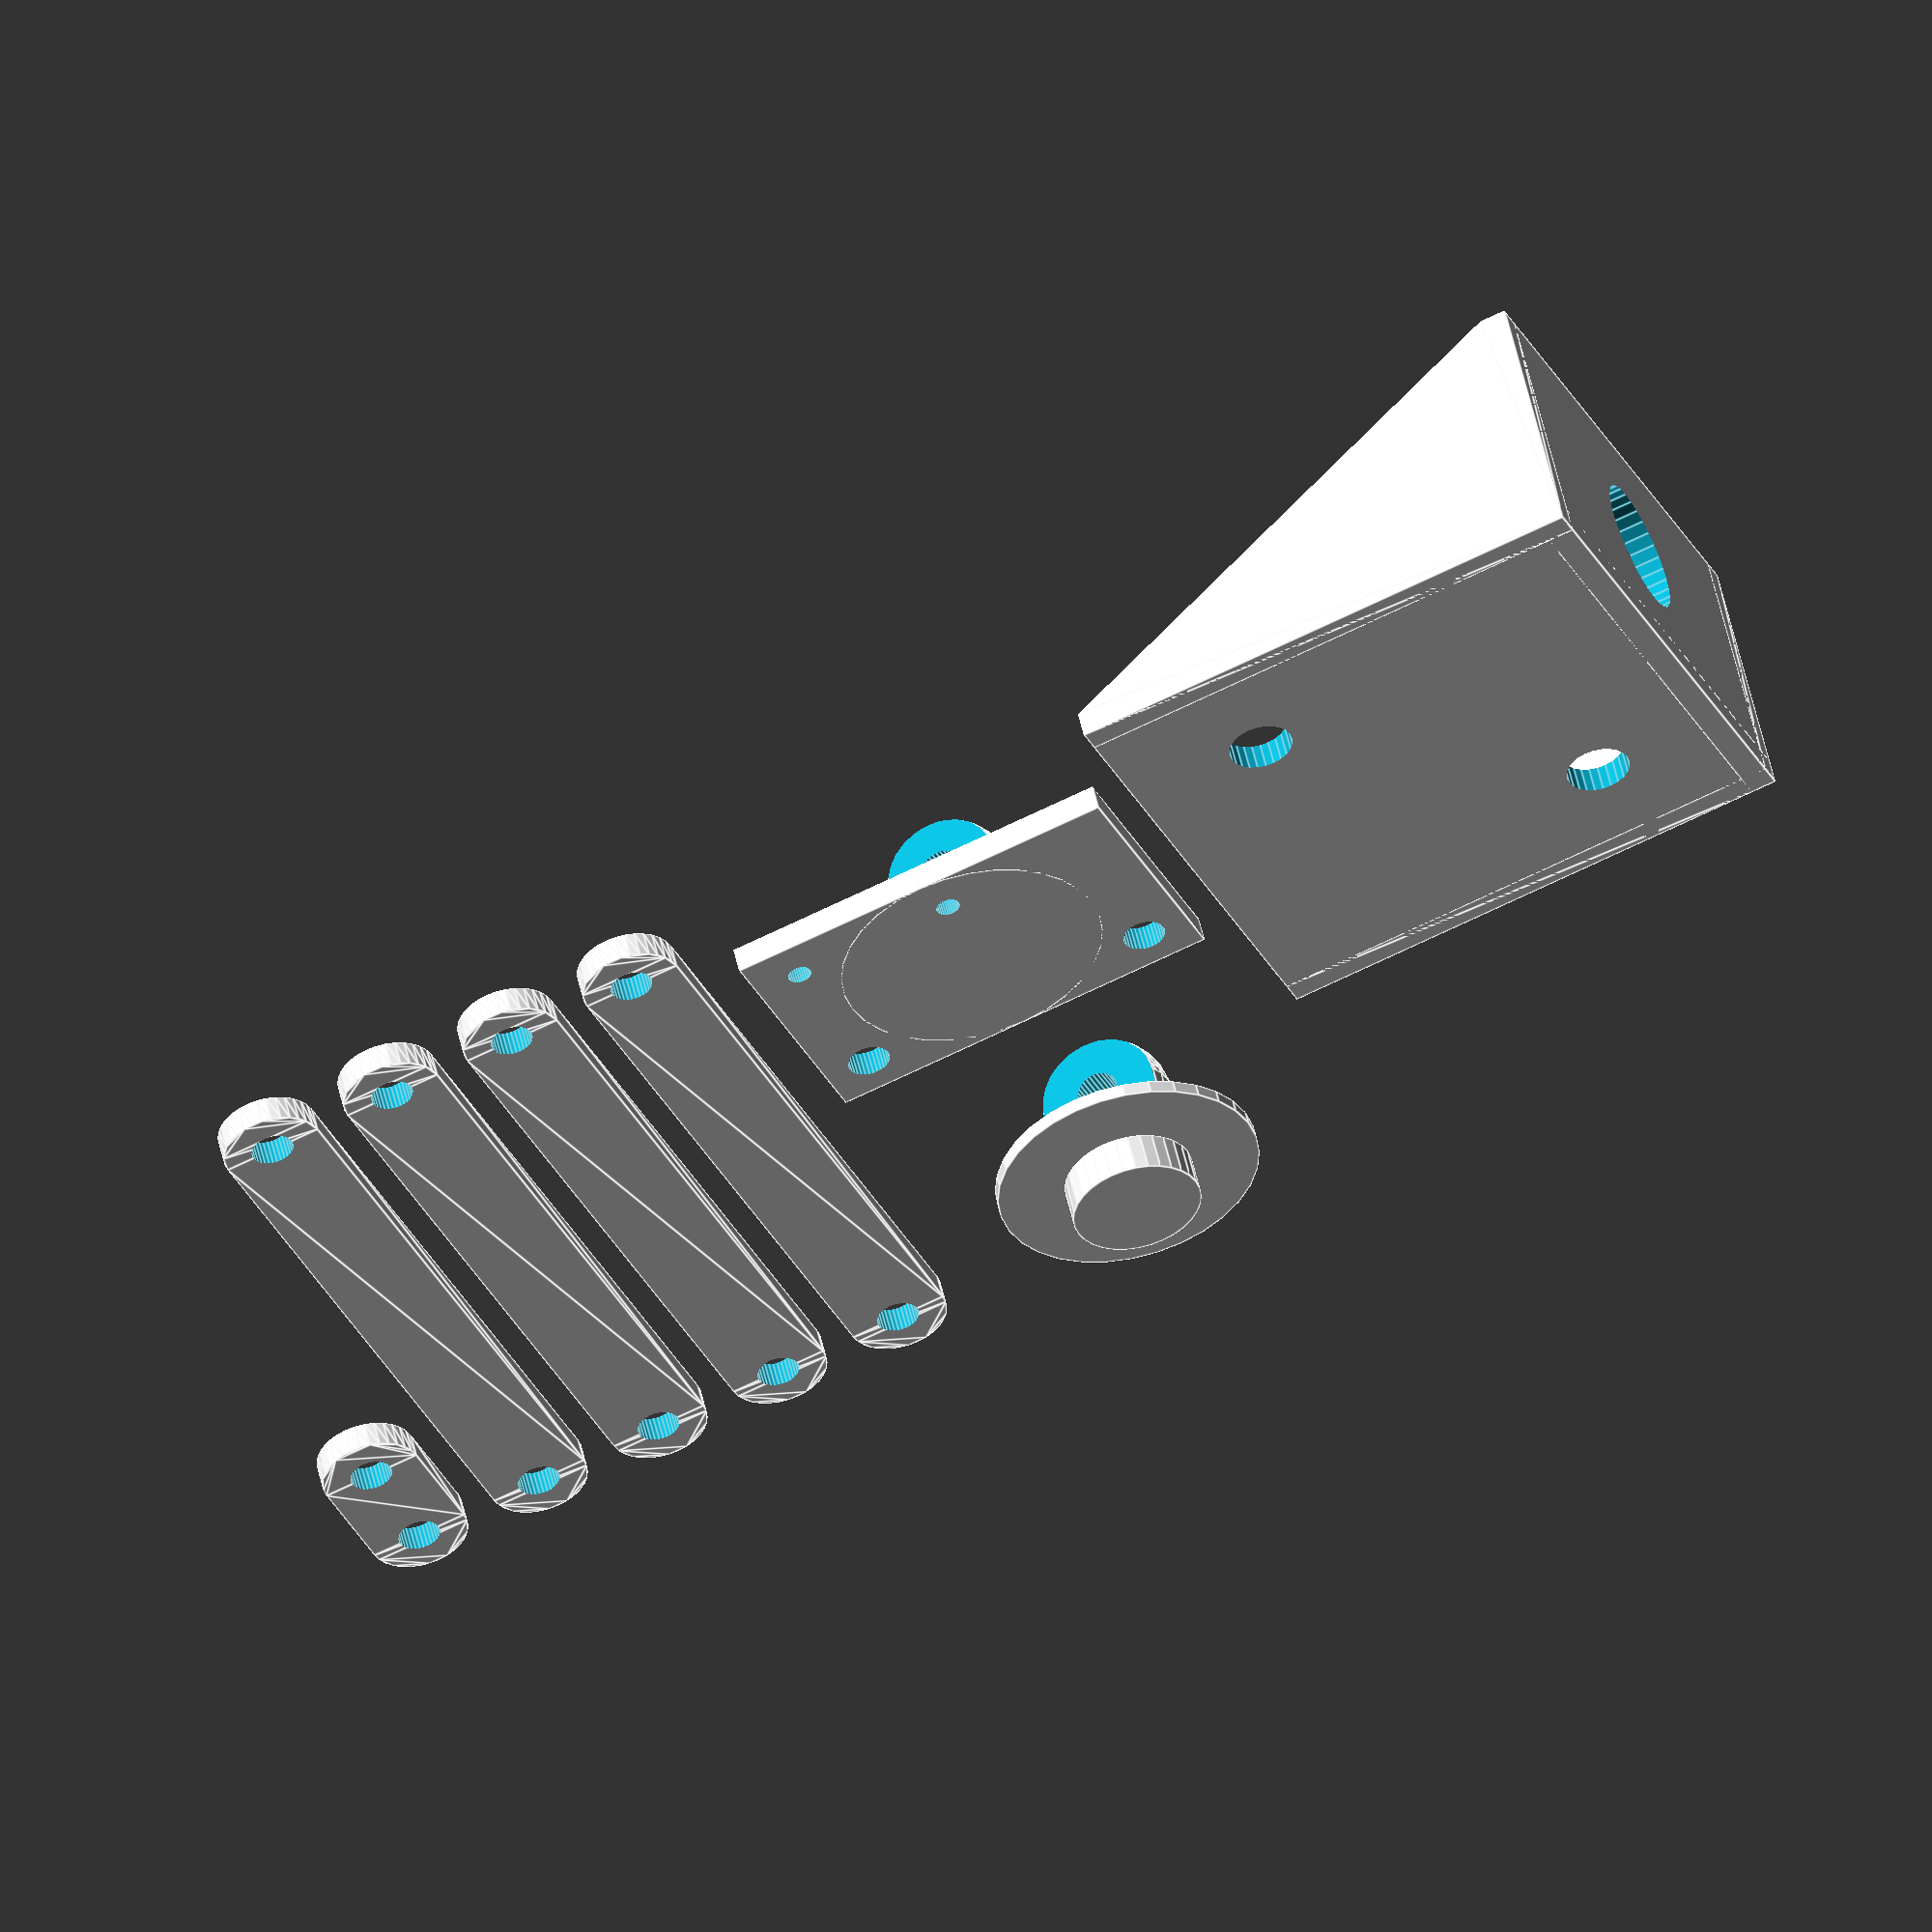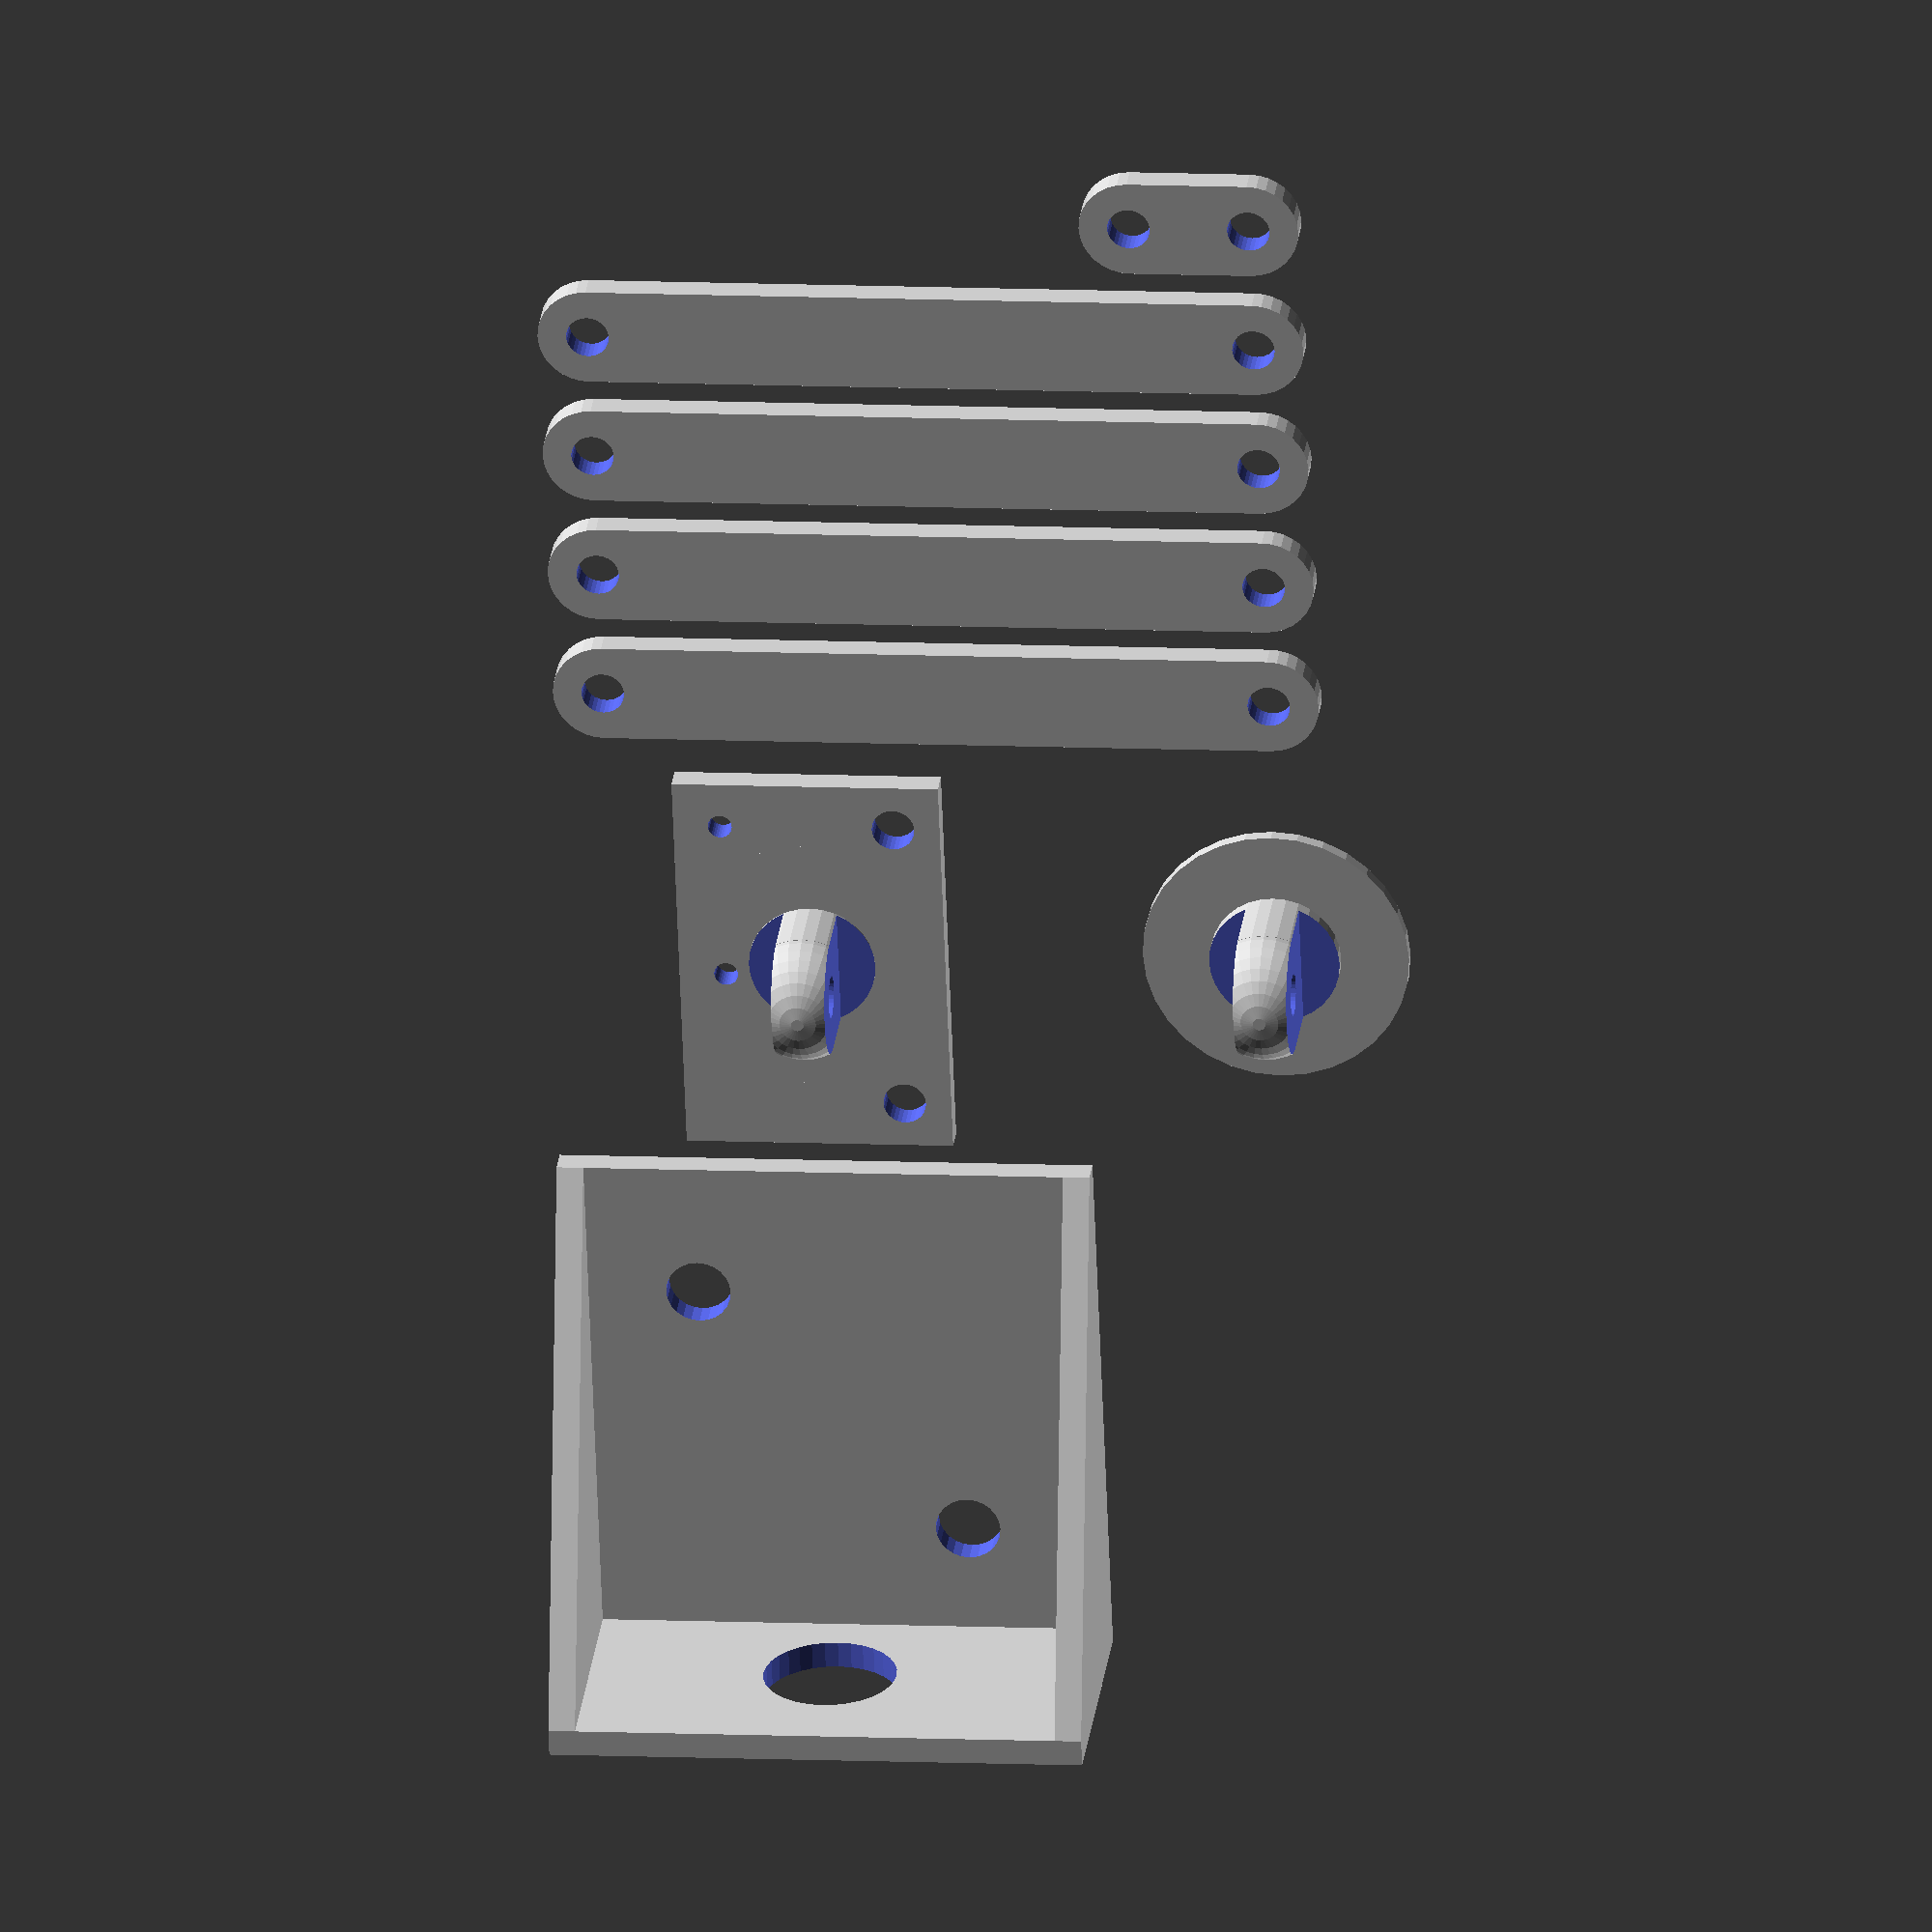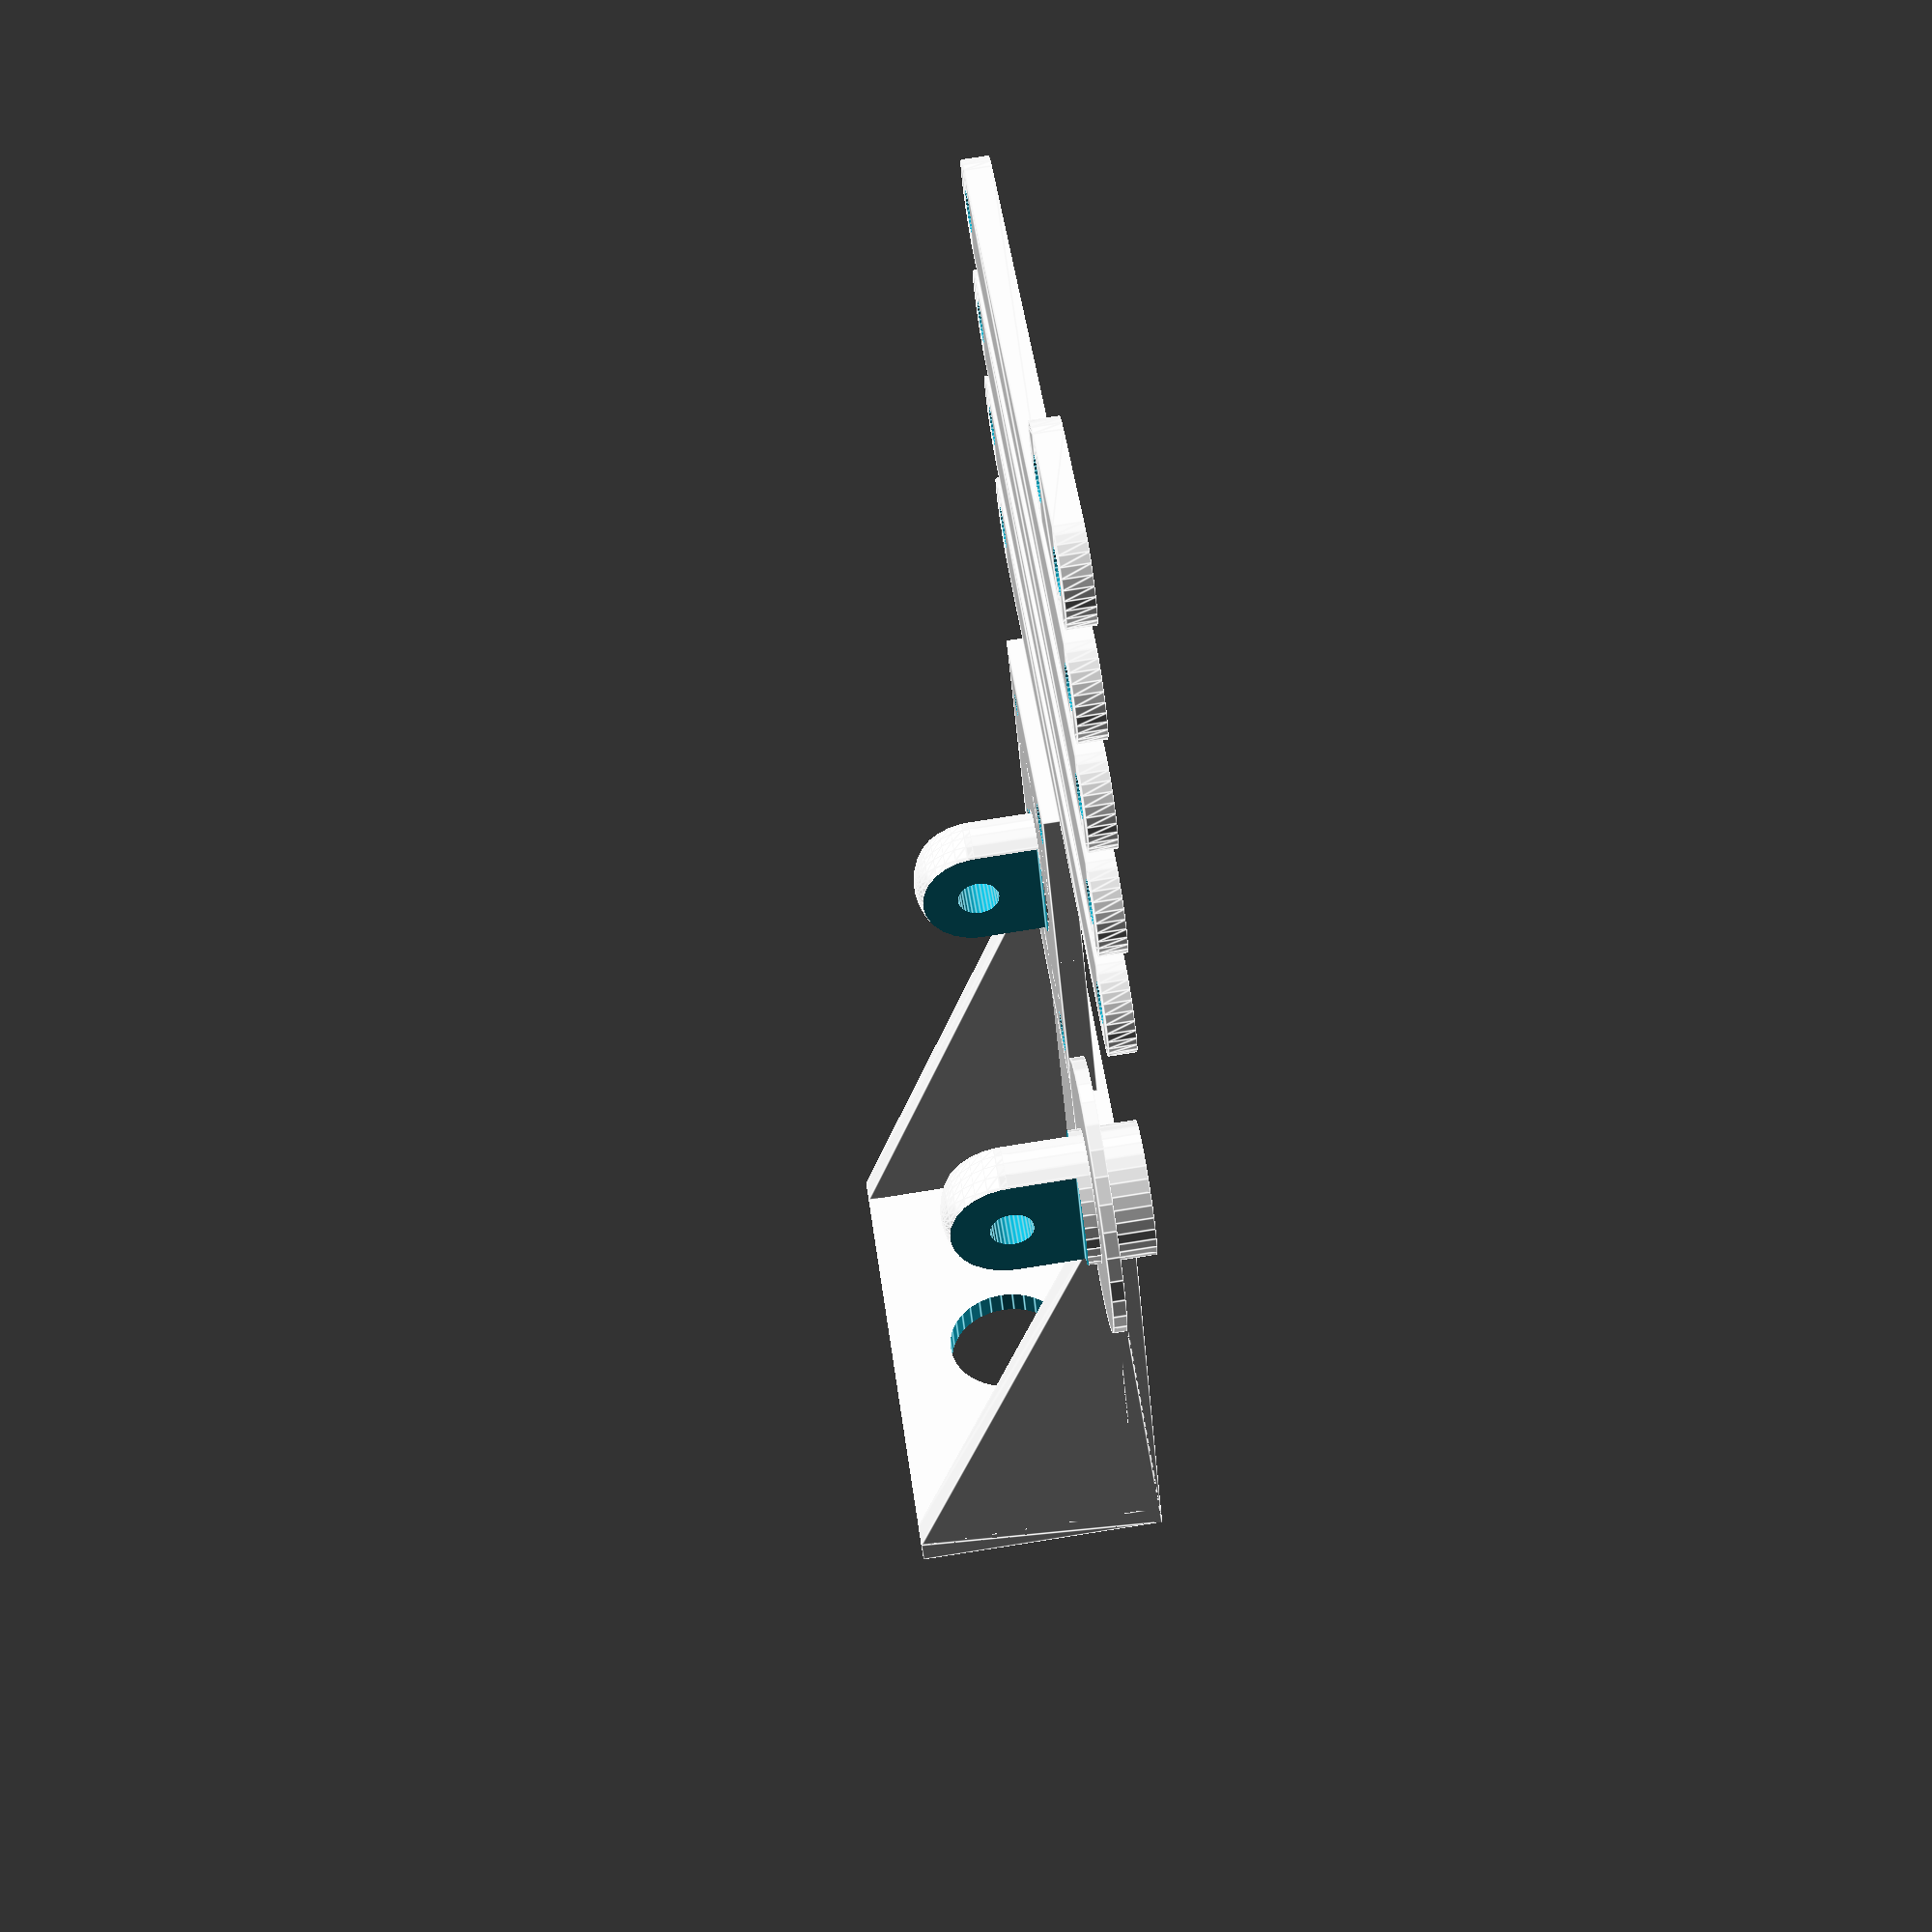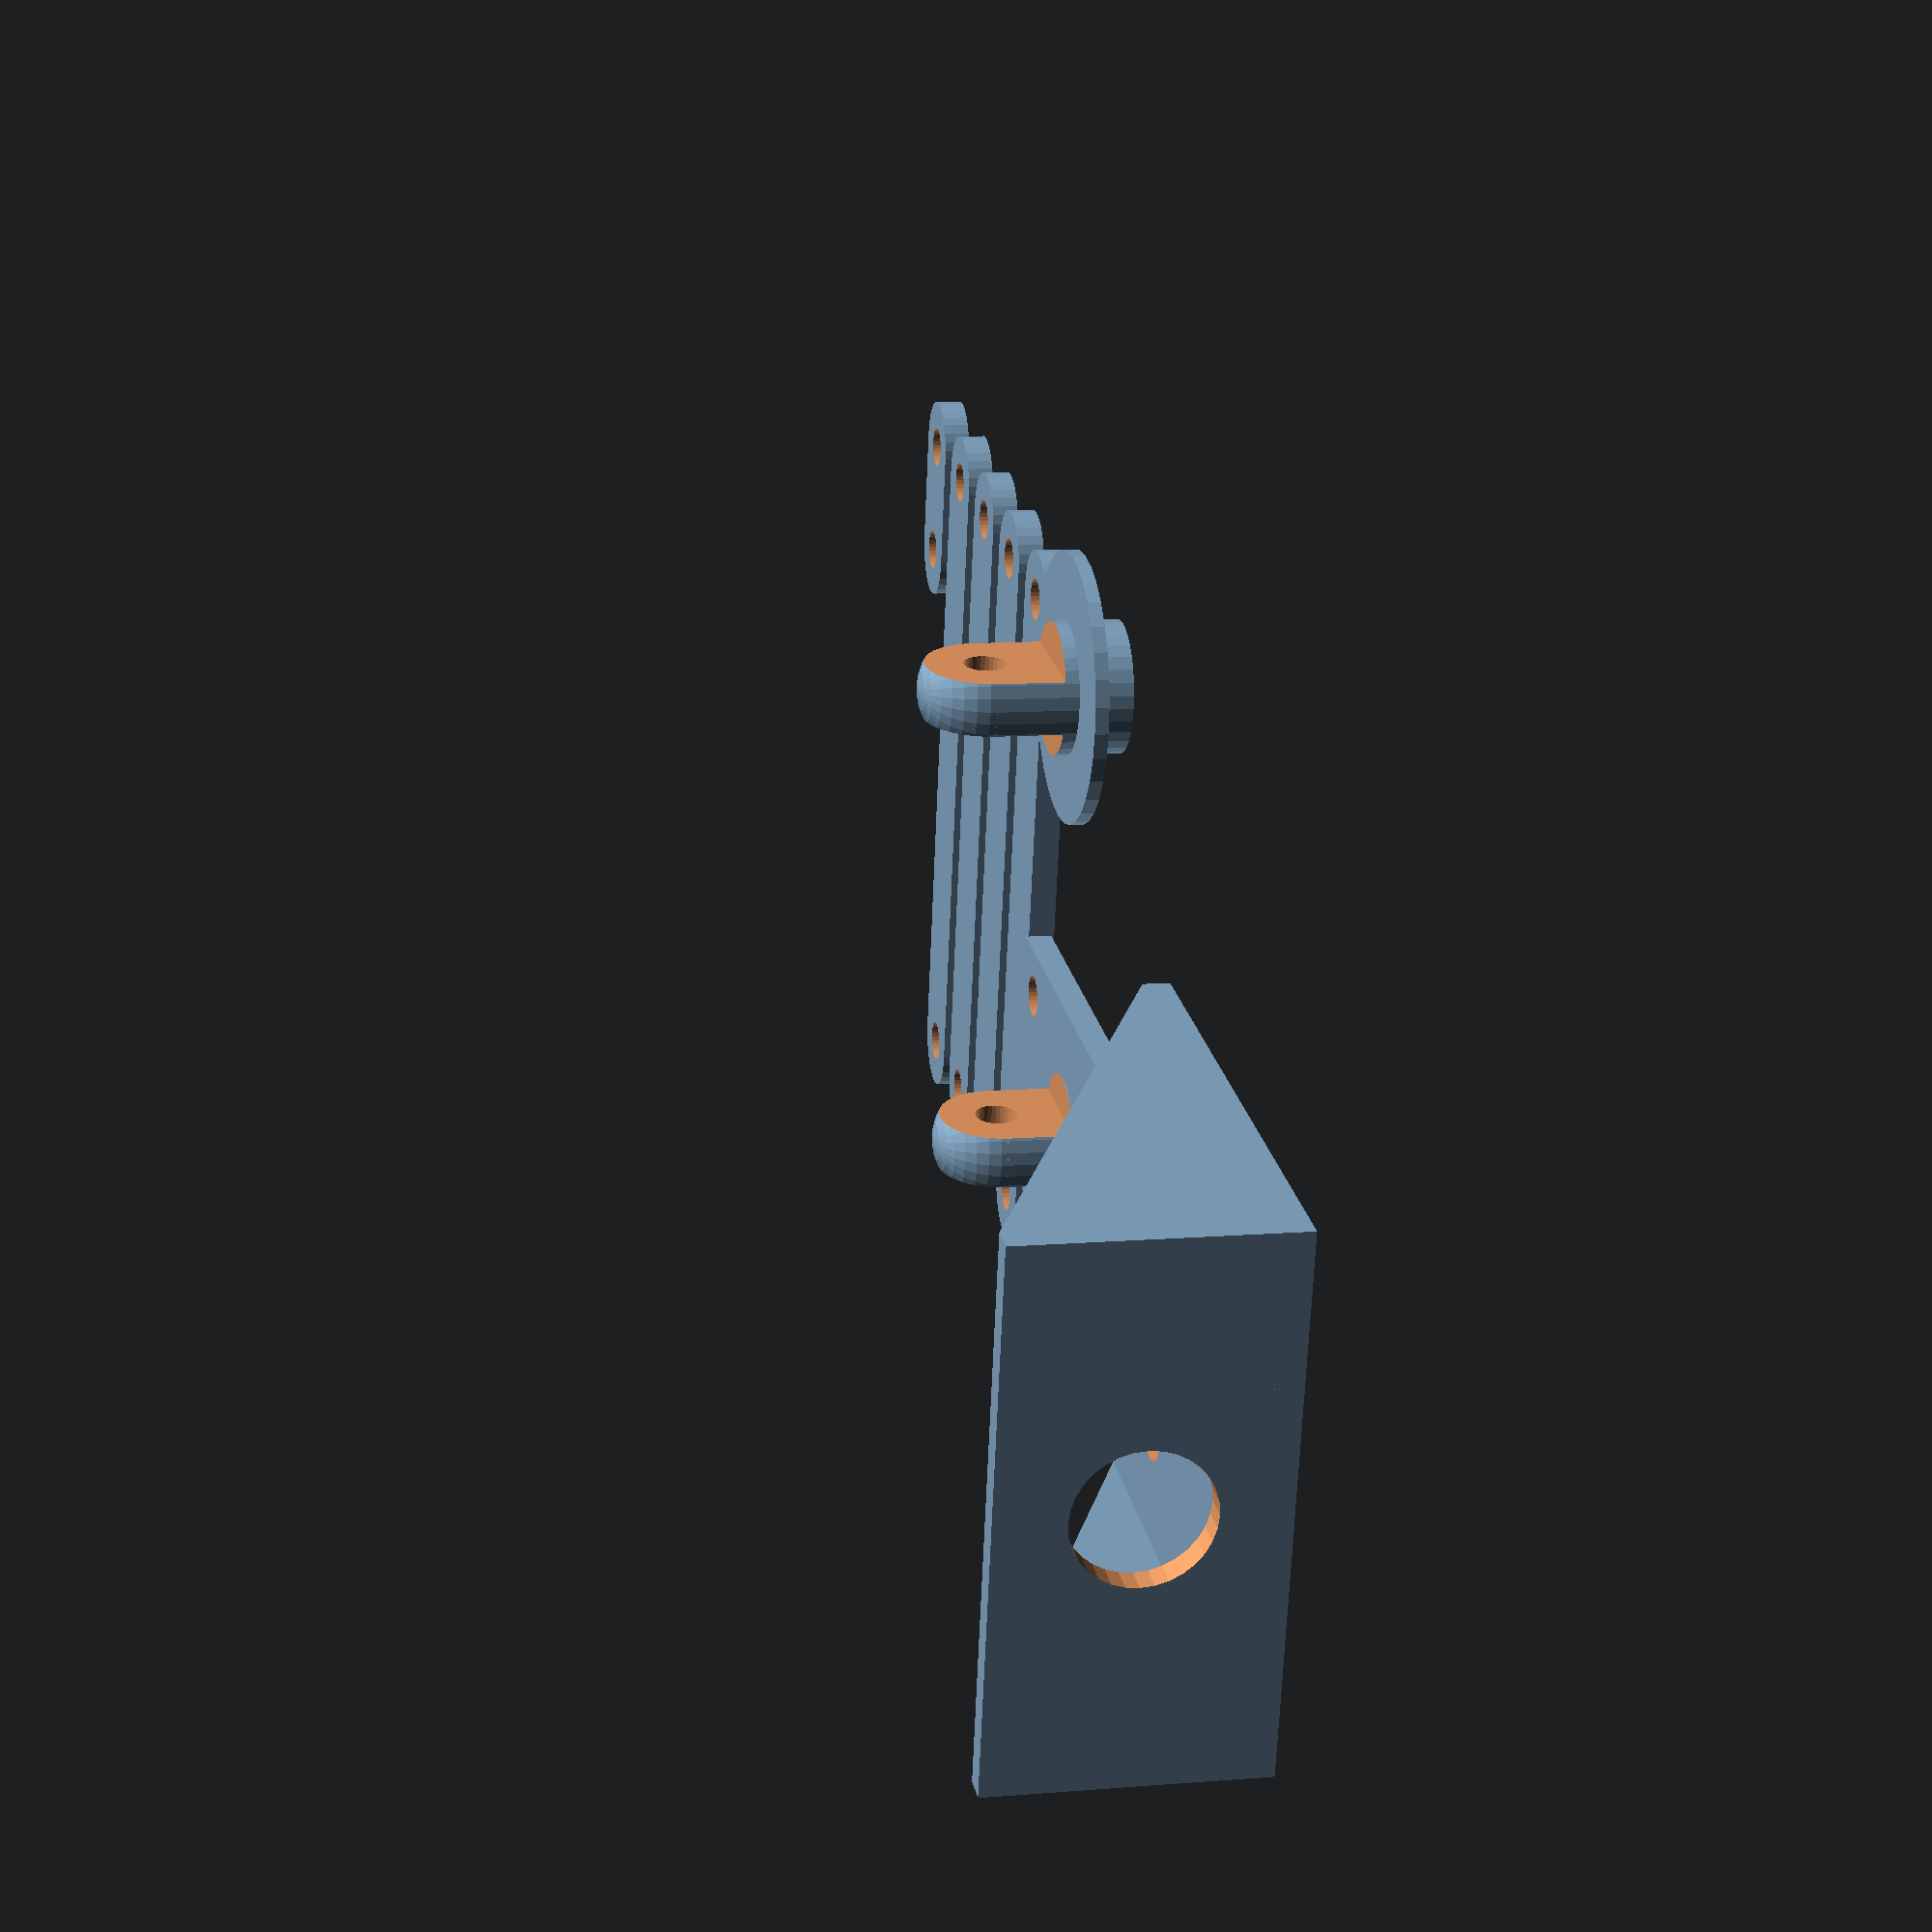
<openscad>
// Set this to false if printing
DISPLAY = false;

module endStopHole(){
  translate([0,0,-0.5]*3)
  cylinder(r=4.85/2, h=4, $fn=24);
}

module bracket() {
  translate([0,0,20])
  rotate([0,90,0])
  linear_extrude(height=2)
  hull(){
    translate([20-2,-20,0])
      square(2);
    
    translate([20-2,20-2,0])
      square(2);
    
    translate([0,20-2,0])
      square(2);
  }
}

module plate() {
  union() {
    translate([-0.5,-0.5,0]*40)
      cube([40,40,2]);
    
    translate([0,20,20])
    rotate([90,0,0])
    translate([-0.5,-0.5,0]*40)
      cube([40,20,2]);
    
    translate([20-2,0,0])
      bracket();
    
    translate([-20,0,0])
      bracket();

  }
}

// Part A -- End Stop Bracket x 1

module A_EndStopBracket(IS_LEFT_BRACKET=true) {
  difference() {
    ES_HOLE_OFFSET = 19.5/2;
    
    plate();
    
    if(IS_LEFT_BRACKET) {
      translate([1,-1,0]*ES_HOLE_OFFSET)
        endStopHole();

      translate([-1,1,0]*ES_HOLE_OFFSET)
        endStopHole();
    } else {
      translate([-1,-1,0]*ES_HOLE_OFFSET)
        endStopHole();

      translate([1,1,0]*ES_HOLE_OFFSET)
        endStopHole();      
    }
    
    translate([0,20,10])
    rotate([90,0,0])
    translate([0,0,-1])
      cylinder(r=5,h=4,$fn=32);
  }
}

// Part B -- Swiveling Pivot x 1

module B_SwivelingPivot() {
  TOLERANCE = 0.1;
  
  difference() {
    union() {
      cylinder(r=5-TOLERANCE,h=3,$fn=32); 
      
      translate([0,0,-1])
      cylinder(r=10,h=1,$fn=32); 
      
      translate([0,0,-7])
      cylinder(r=5-TOLERANCE,h=6,$fn=32); 
      
      translate([0,0,-7])
      sphere(5-TOLERANCE, $fn=32);
    }
    
    translate([2,-10,-20-2])
    cube([4,20,20]);
    
    translate([-4-2,-10,-20-2])
    cube([4,20,20]);

    translate([-4,0,-7])
    rotate([0,90,0])
    cylinder(r=1.6,h=8,$fn=32);
  }
}

// Part C -- Arm Plate x 4

module C_ArmPlate() {

  difference() {
    linear_extrude(height=2)
    hull() {
      $fn = 32;
      circle(3.75);

      translate([50,0,0])      
      circle(3.75);
    }
    
    translate([0,0,-1])
    cylinder(r=1.6,h=4,$fn=32);
    
    translate([50,0,-1])
    cylinder(r=1.6,h=4,$fn=32);
  }
}

// Part D -- Elbow Plate x 1

module D_ElbowPlate() {
  difference() {
    linear_extrude(height=2)
    hull() {
      $fn = 32;
      circle(3.75);

      translate([9,0,0])      
      circle(3.75);
    }
    
    translate([0,0,-1])
    cylinder(r=1.6,h=4,$fn=32);
    
    translate([9,0,-1])
    cylinder(r=1.6,h=4,$fn=32);
  }
}

// Part E -- Mount Plate x 1

module E_MountPlate() {
  TOLERANCE = 0.25;
  
  PLATE_SIZE = [20,30,2];
  
  difference() {
    union() {
      translate([0,0,-1])
      translate(PLATE_SIZE*-0.5)
      cube(PLATE_SIZE);
      
      translate([0,0,-2])
      cylinder(r=10,h=2,$fn=32); 
      
      translate([0,0,-7])
      cylinder(r=5-TOLERANCE,h=6,$fn=32); 
      
      translate([0,0,-7])
      sphere(5-TOLERANCE, $fn=32);
    }
    
    
    translate([2,-10,-20-2.1])
    cube([4,20,20]);
    
    translate([-4-2,-10,-20-2.1])
    cube([4,20,20]);

    translate([-4,0,-7])
    rotate([0,90,0])
    cylinder(r=1.6,h=8,$fn=32);
    
    translate([3.5-10,15-3.5,-2.5])
    cylinder(r=1.6, h=5, $fn=32);
    
    translate([3.5-10,-15+3.5,-2.5])
    cylinder(r=1.6, h=5, $fn=32);

    translate([3.5+3,15-3.5-12.4,-2.5])
    cylinder(r=0.9, h=5, $fn=32);

    translate([3.5+3,15-3.5,-2.5])
    cylinder(r=0.9, h=5, $fn=32);
  }
}

if(DISPLAY) {
  translate([0,37,-22]) 
  rotate([90,0,0]) 
    A_EndStopBracket();

  translate([0,27,3]) 
    rotate([180,0,0]) 
    B_SwivelingPivot();

  translate([2,27,10])
  rotate([90,0,90])
    C_ArmPlate();
  
  translate([-4,27,10])
  rotate([90,0,90])
    C_ArmPlate();

  translate([-1,77,10])
  rotate([90,0,90])
    D_ElbowPlate();

  //// 

  translate([0,96,-17])
  rotate([90,0,0])
  translate([2,27,10])
  rotate([90,0,90])
    C_ArmPlate();

  translate([0,96,-17])
  rotate([90,0,0])
  translate([-4,27,10])
  rotate([90,0,90])
    C_ArmPlate();
    
  ////

  translate([0,81,65])  
  rotate([90,0,0])
  rotate([-45,0,0])
  E_MountPlate();
} else {
  
  translate([0,40,0])
    A_EndStopBracket();

  translate([-35,-0,3])
  rotate([180,0,0])
    B_SwivelingPivot();
  
  translate([-35,-20,0])
    C_ArmPlate();
  translate([-35,-30,0])
    C_ArmPlate();
  translate([-35,-40,0])
    C_ArmPlate();
  translate([-35,-50,0])
    C_ArmPlate();

  translate([-35,-60,0])
    D_ElbowPlate();


  translate([0,2,1])
  rotate([180,0,0])
    E_MountPlate();
}




</openscad>
<views>
elev=308.0 azim=294.0 roll=167.5 proj=o view=edges
elev=332.1 azim=177.8 roll=6.6 proj=o view=solid
elev=99.1 azim=325.6 roll=98.9 proj=p view=edges
elev=169.3 azim=282.3 roll=101.4 proj=p view=wireframe
</views>
